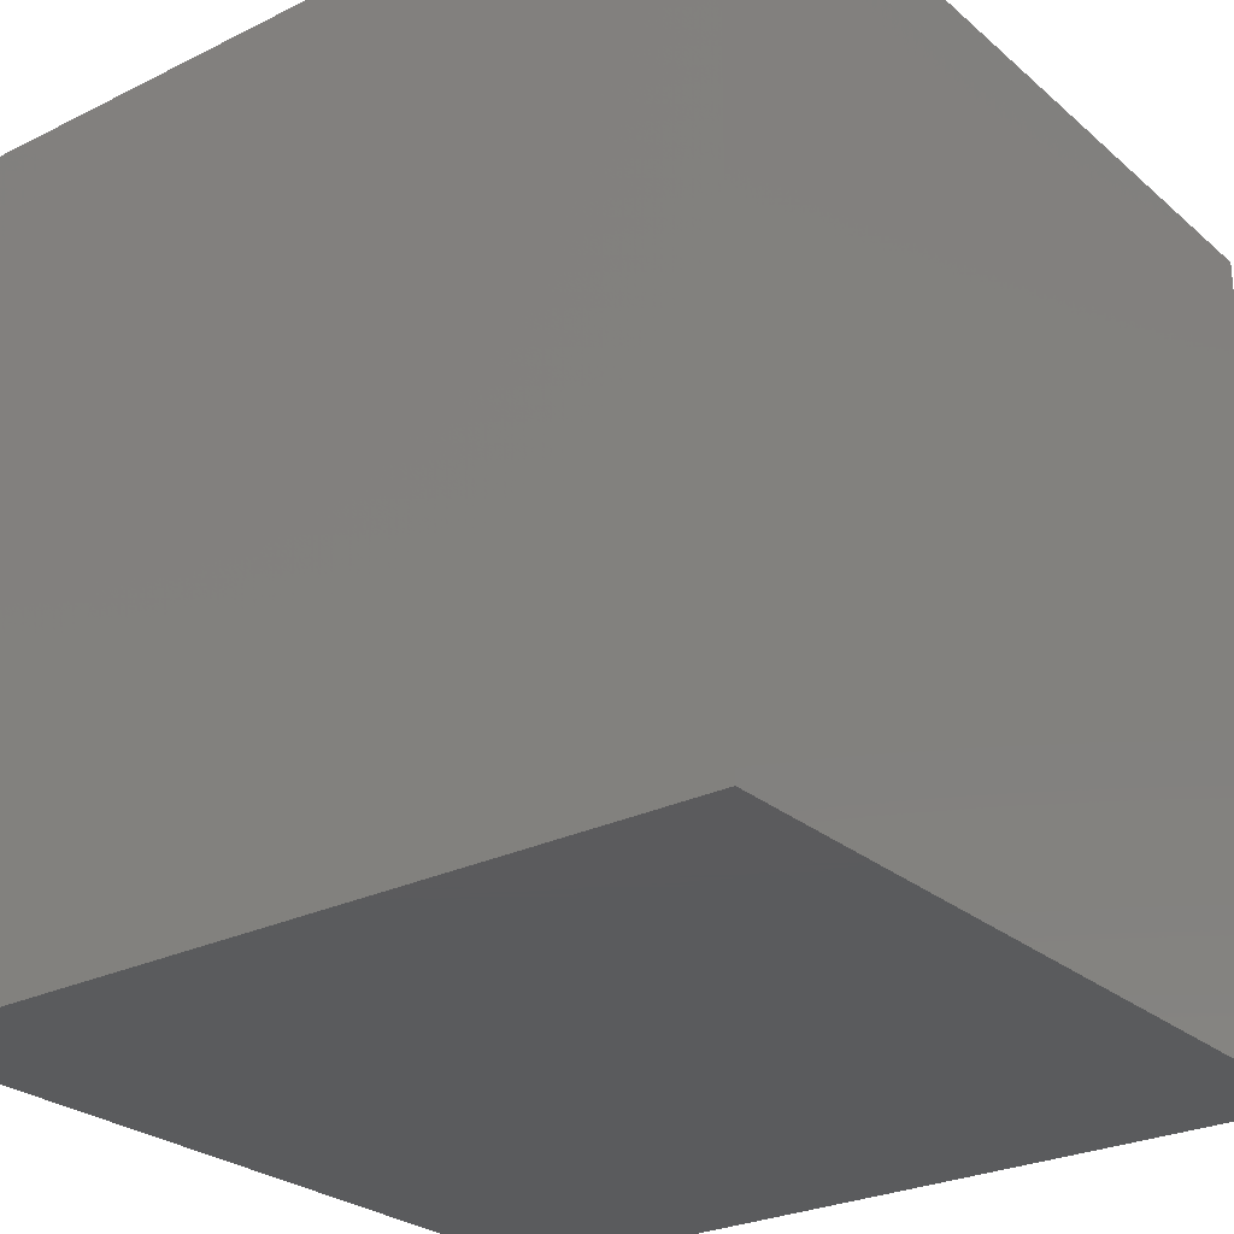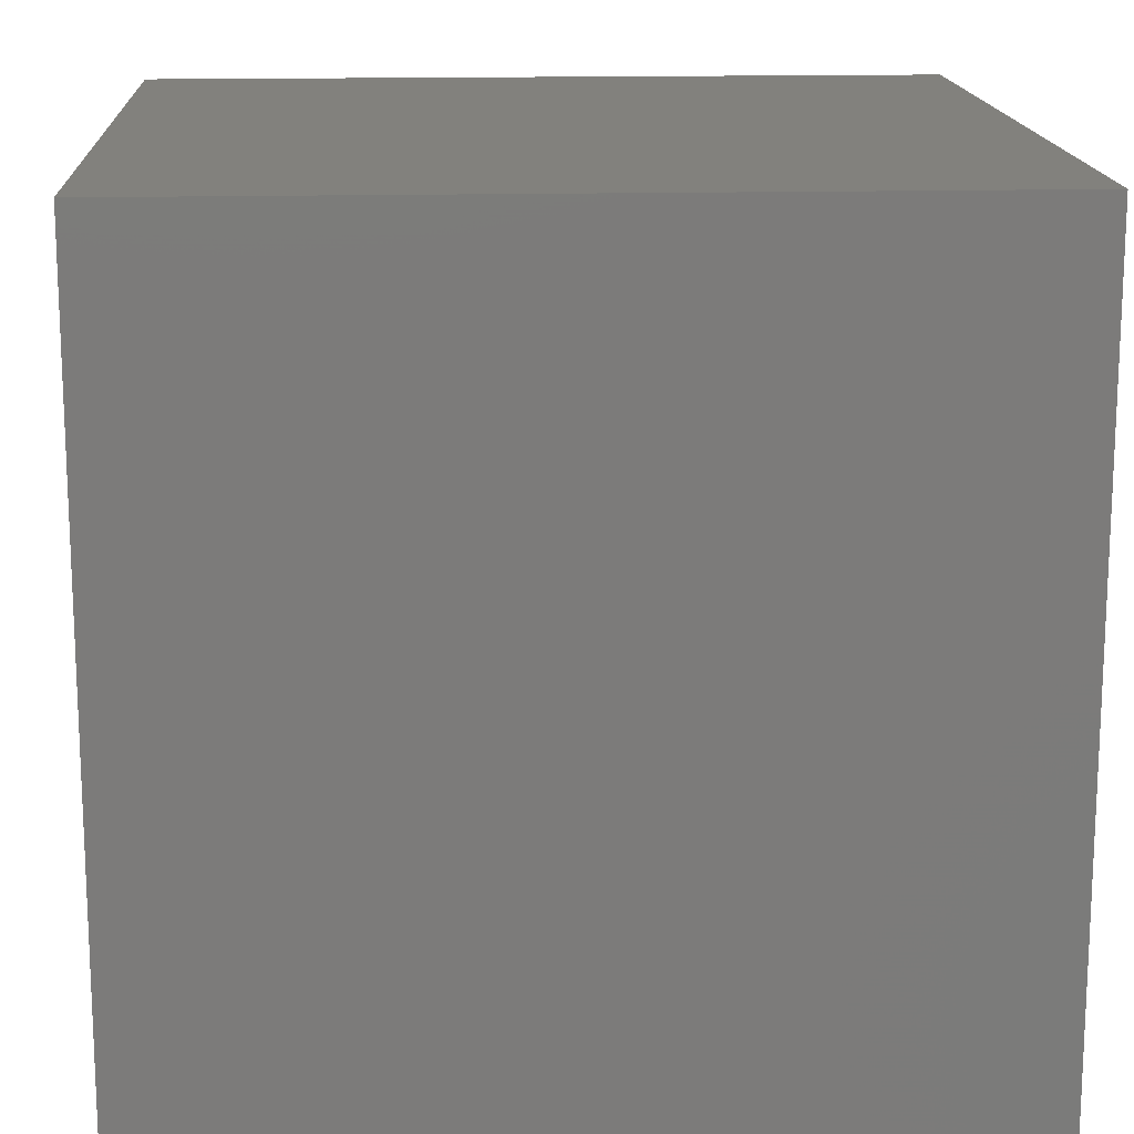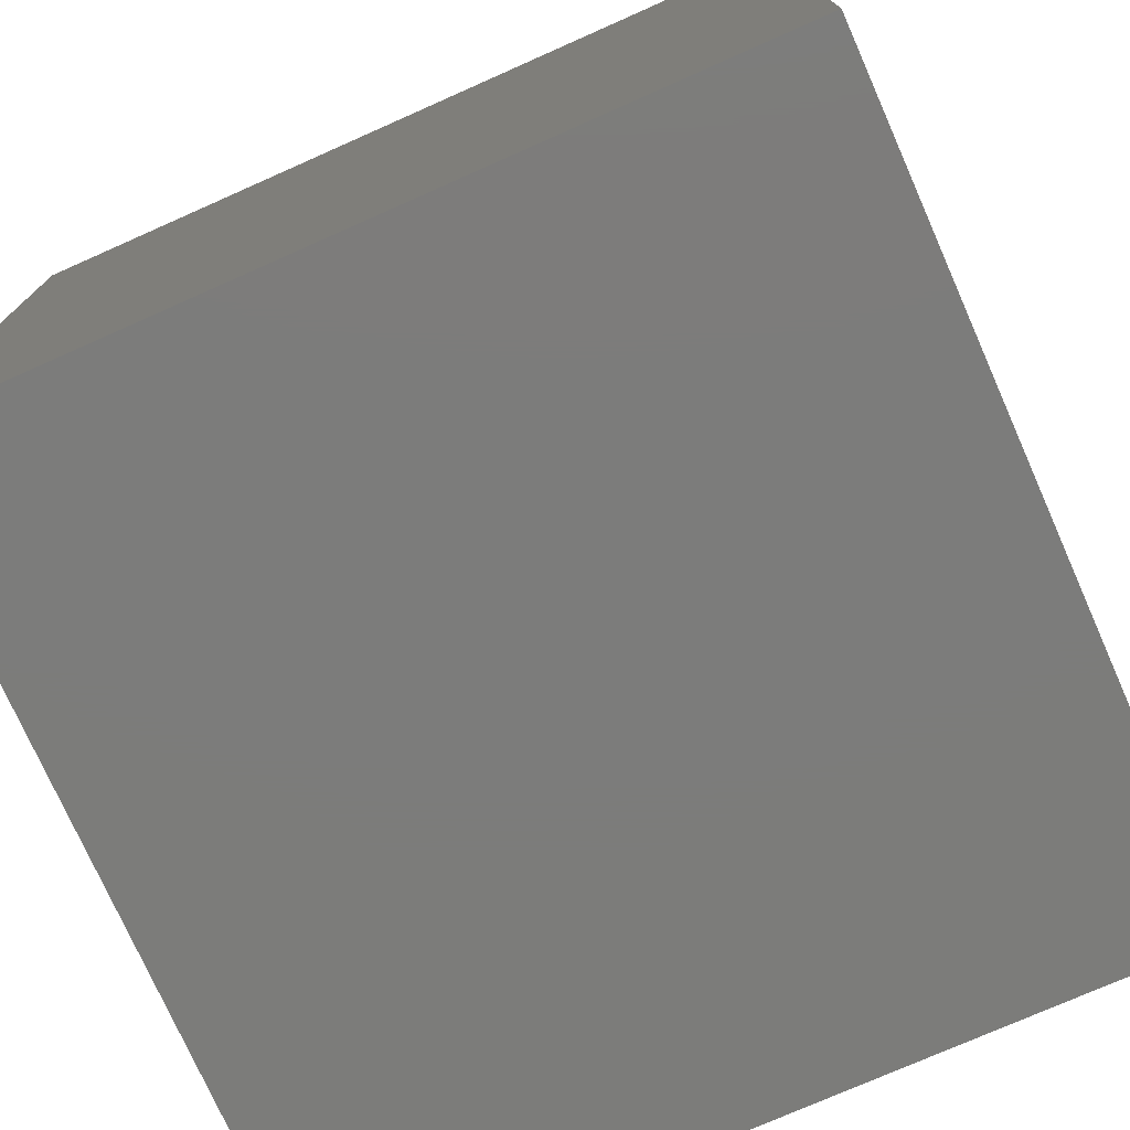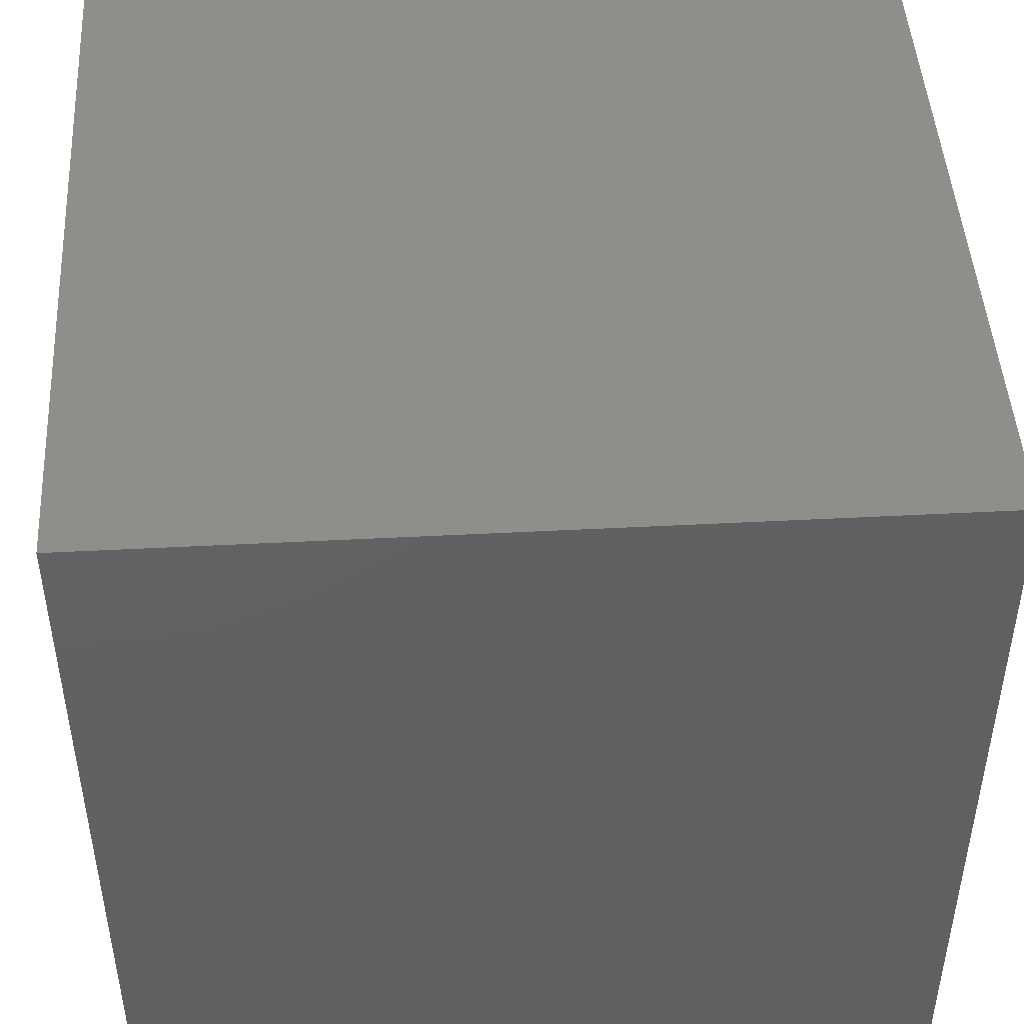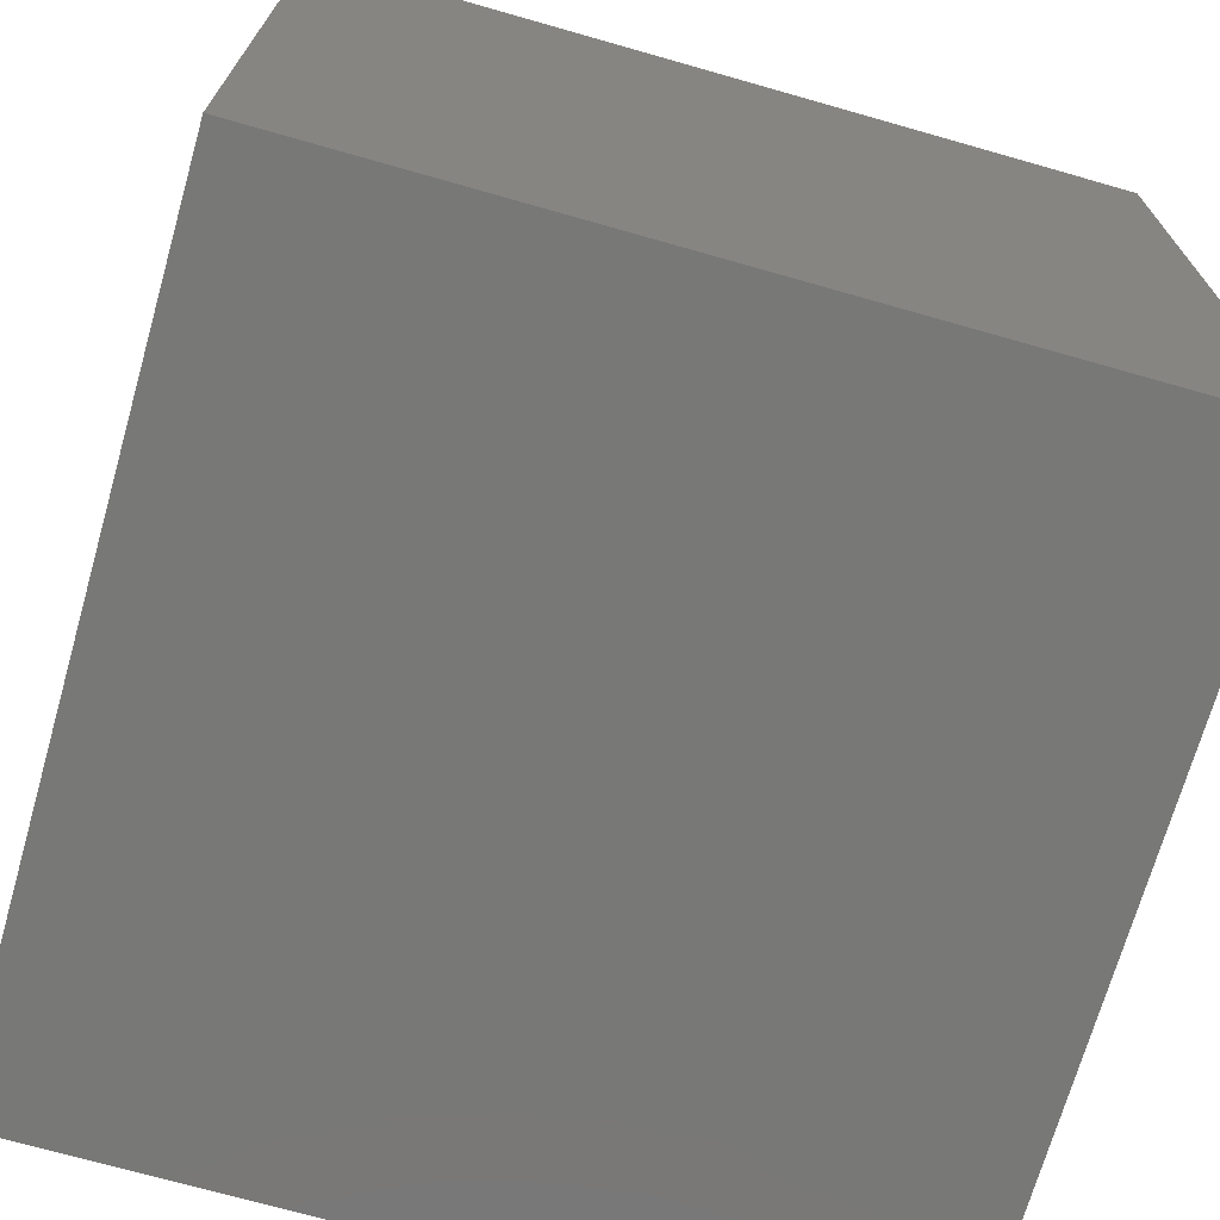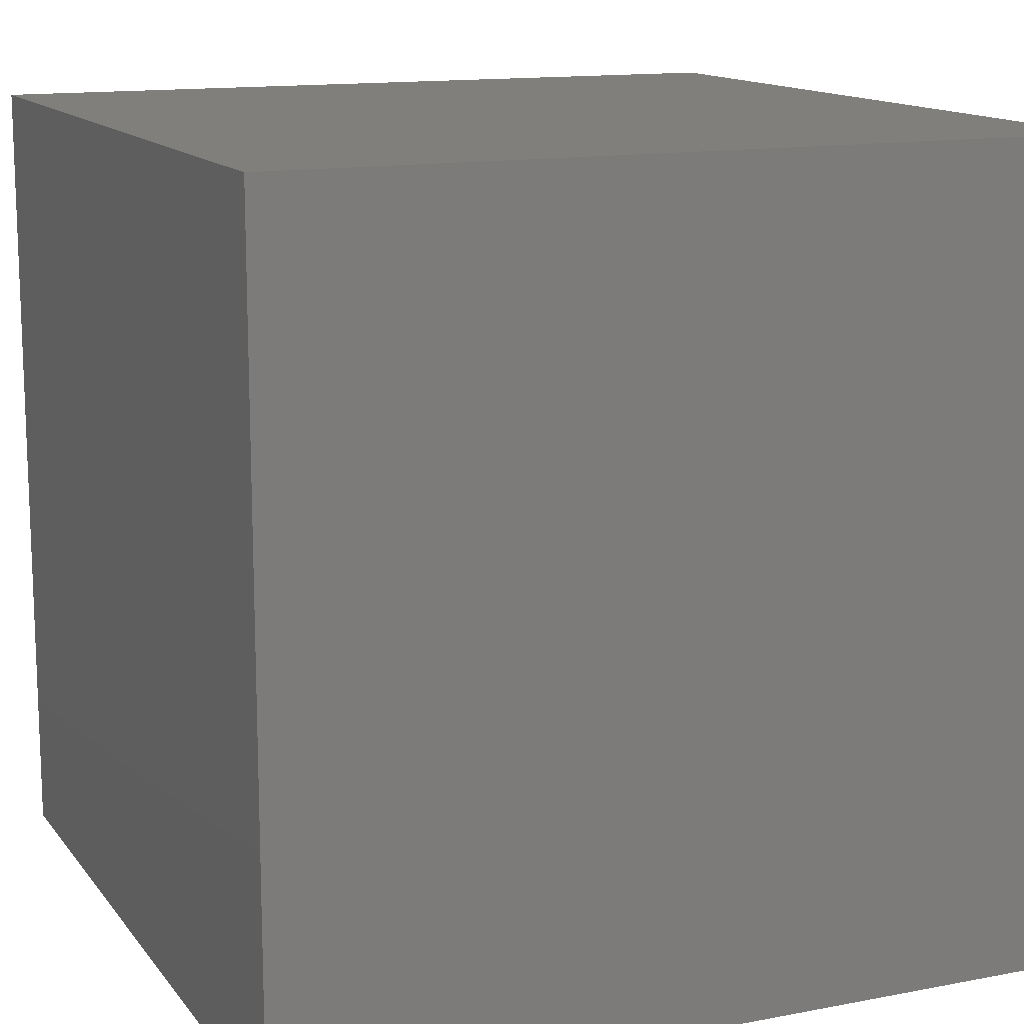
<metadata>
{"format":"stl","ext":"stl","renderer":"f3d","projection":"perspective","resolution":1024,"background":"white","views":[{"elev":-26.7,"azim":127.5,"up":"+Z"},{"elev":15.6,"azim":176.9,"up":"+Y"},{"elev":-75.4,"azim":-66.1,"up":"+Y"},{"elev":46.6,"azim":-93.4,"up":"+Z"},{"elev":-70.9,"azim":164.1,"up":"+Z"},{"elev":13.6,"azim":-23.3,"up":"+Y"}]}
</metadata>
<code>
# stl→obj: 8 verts, 12 faces
v 5 2 -6
v 4 2 -6
v 5 1 -6
v 4 1 -6
v 5 1 -7
v 4 1 -7
v 5 2 -7
v 4 2 -7
f 1 2 3
f 3 2 4
f 5 6 7
f 7 6 8
f 4 6 3
f 3 6 5
f 2 8 4
f 4 8 6
f 1 7 2
f 2 7 8
f 3 5 1
f 1 5 7

</code>
